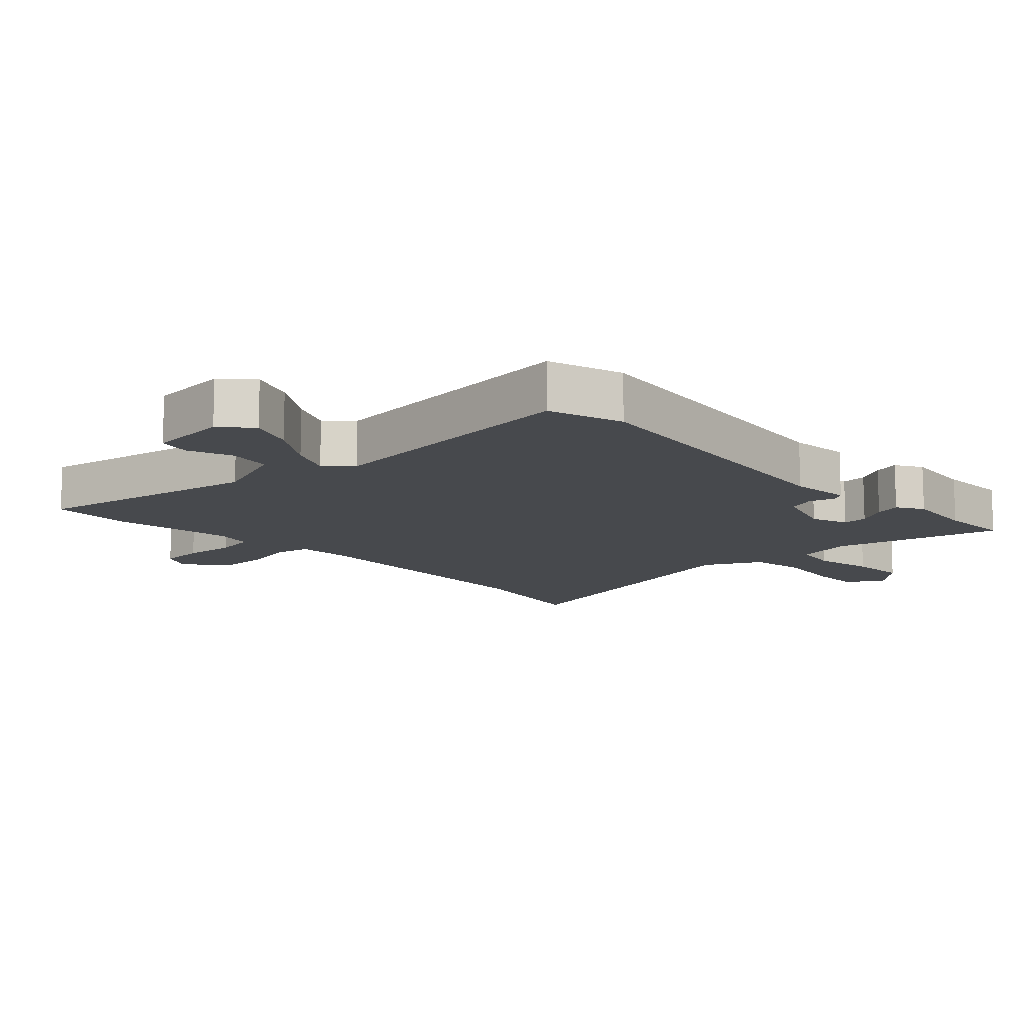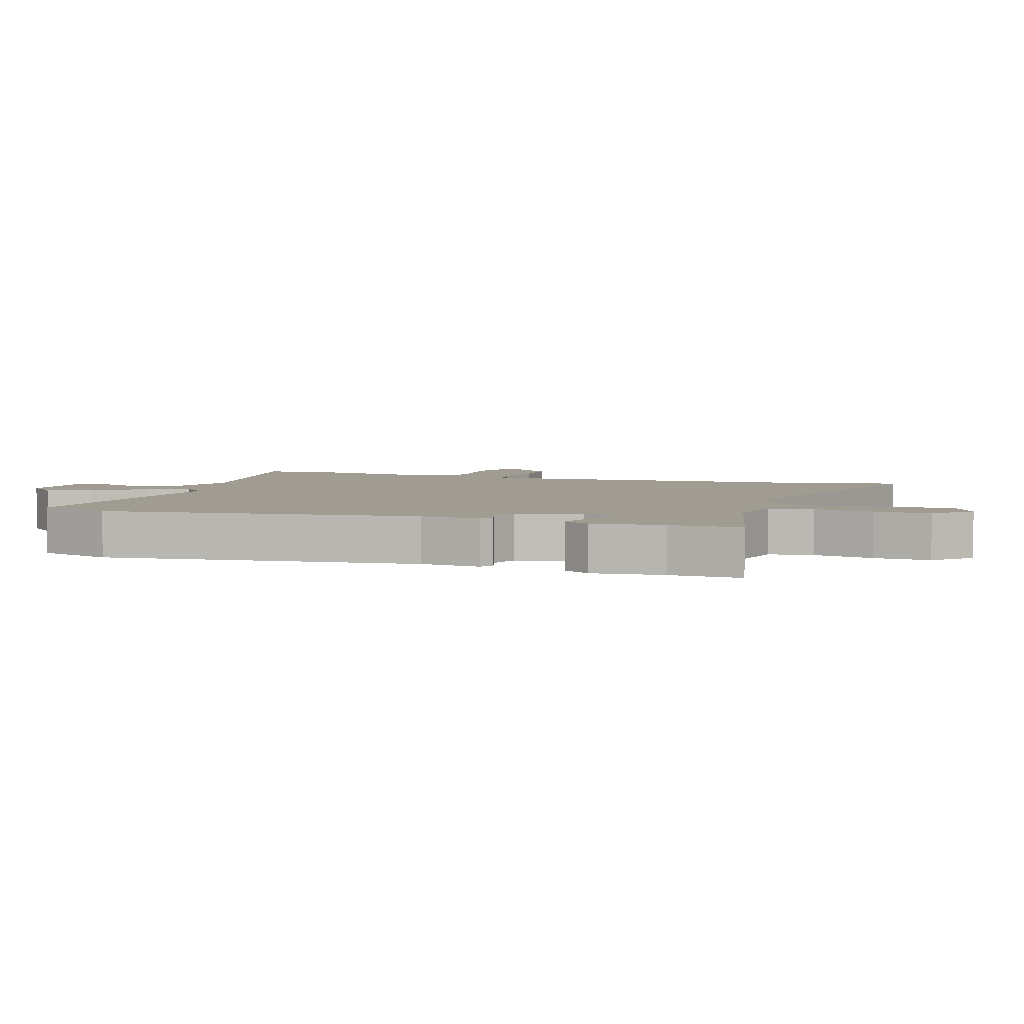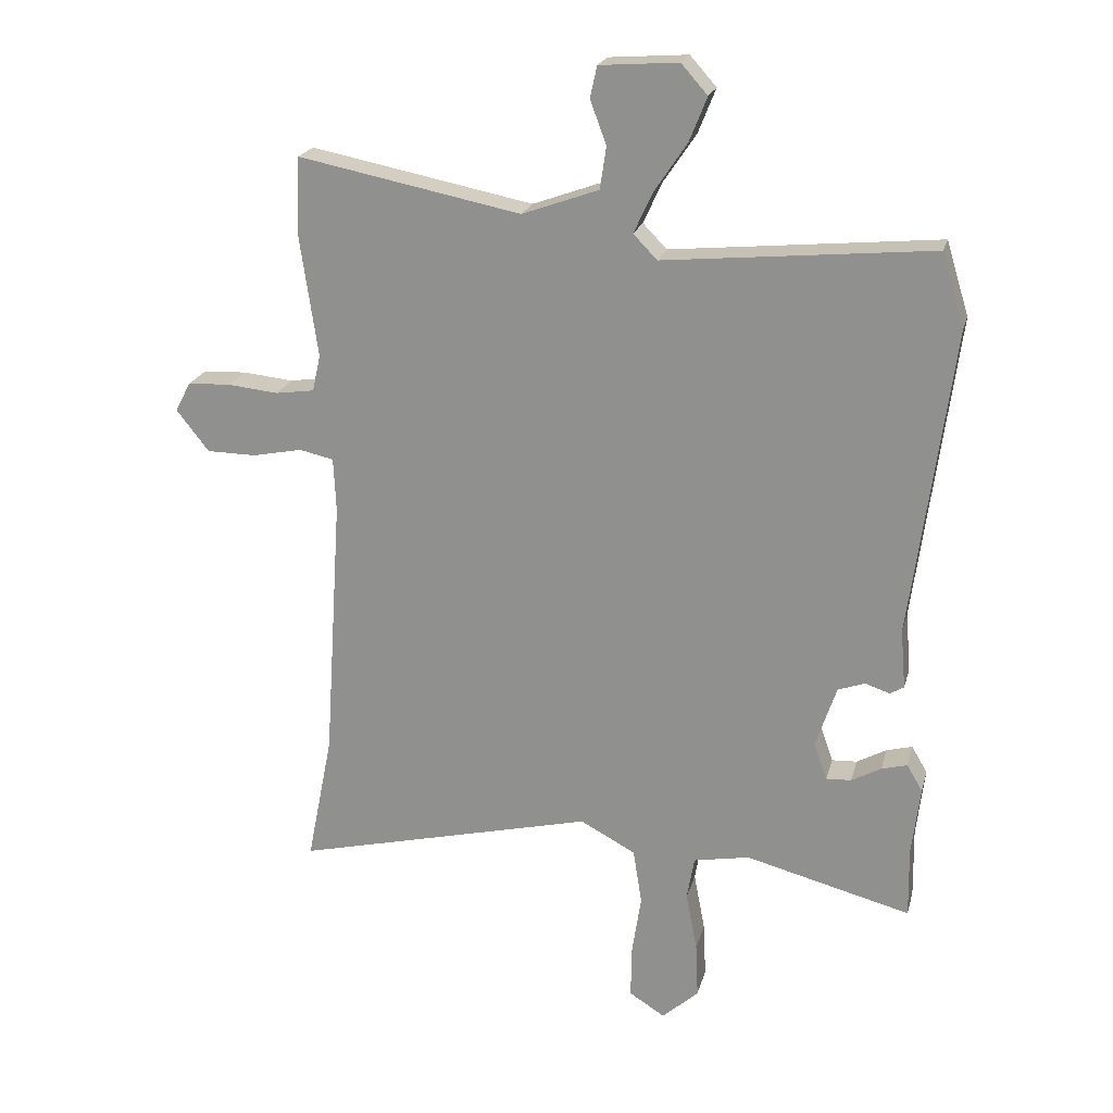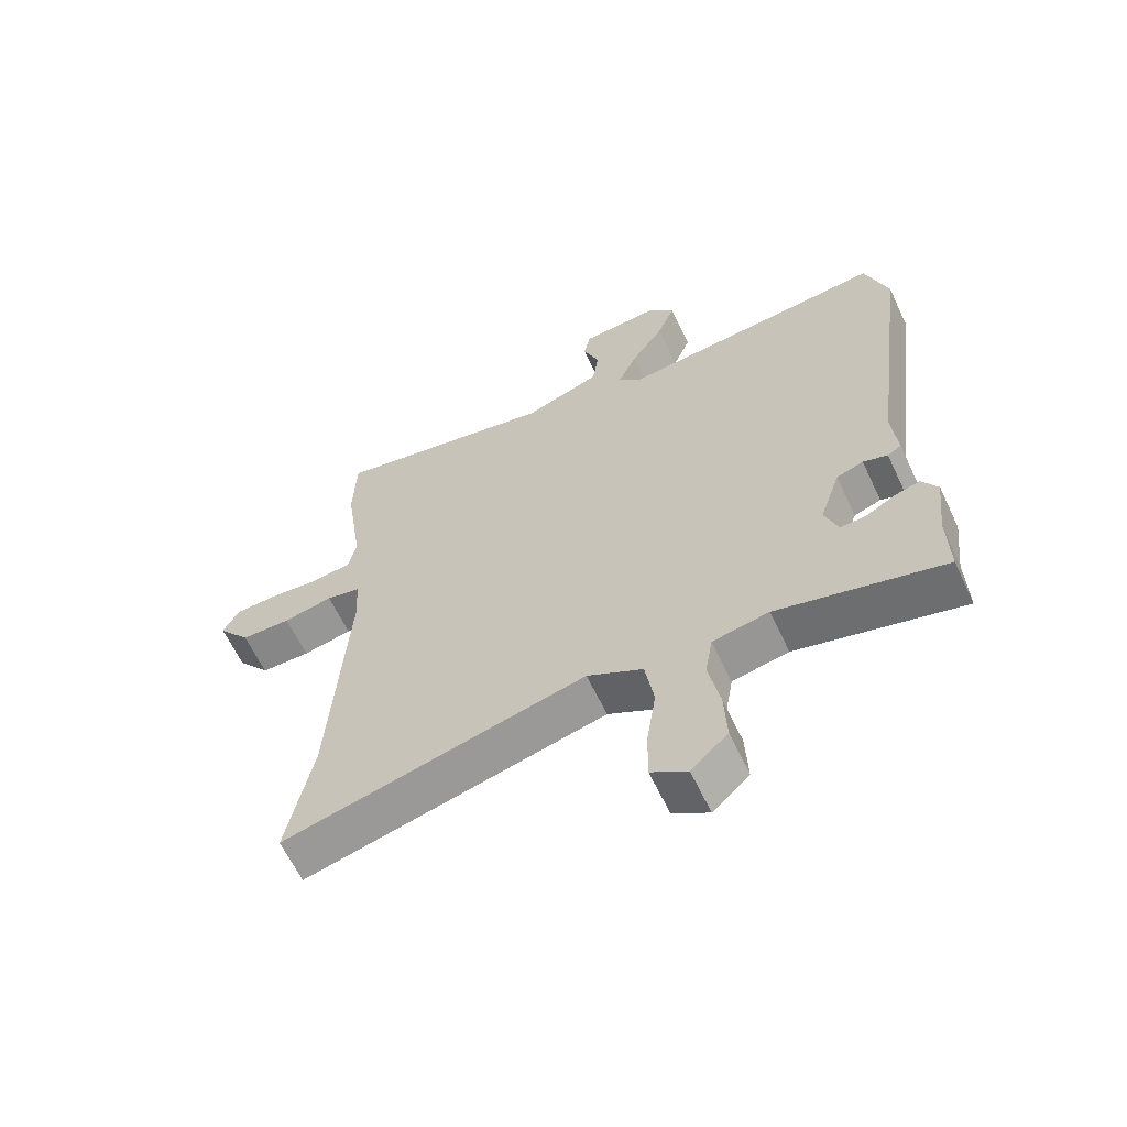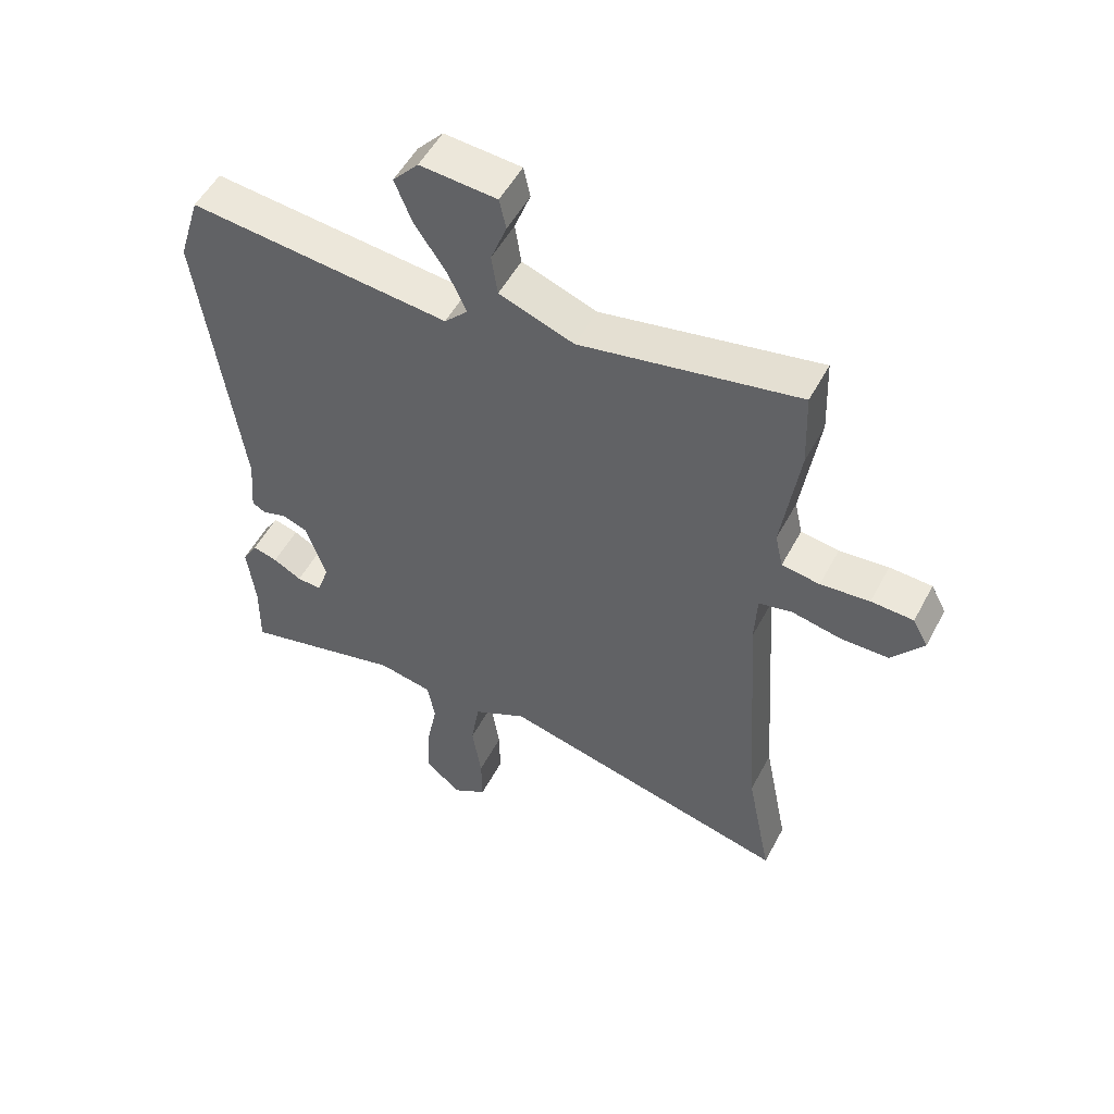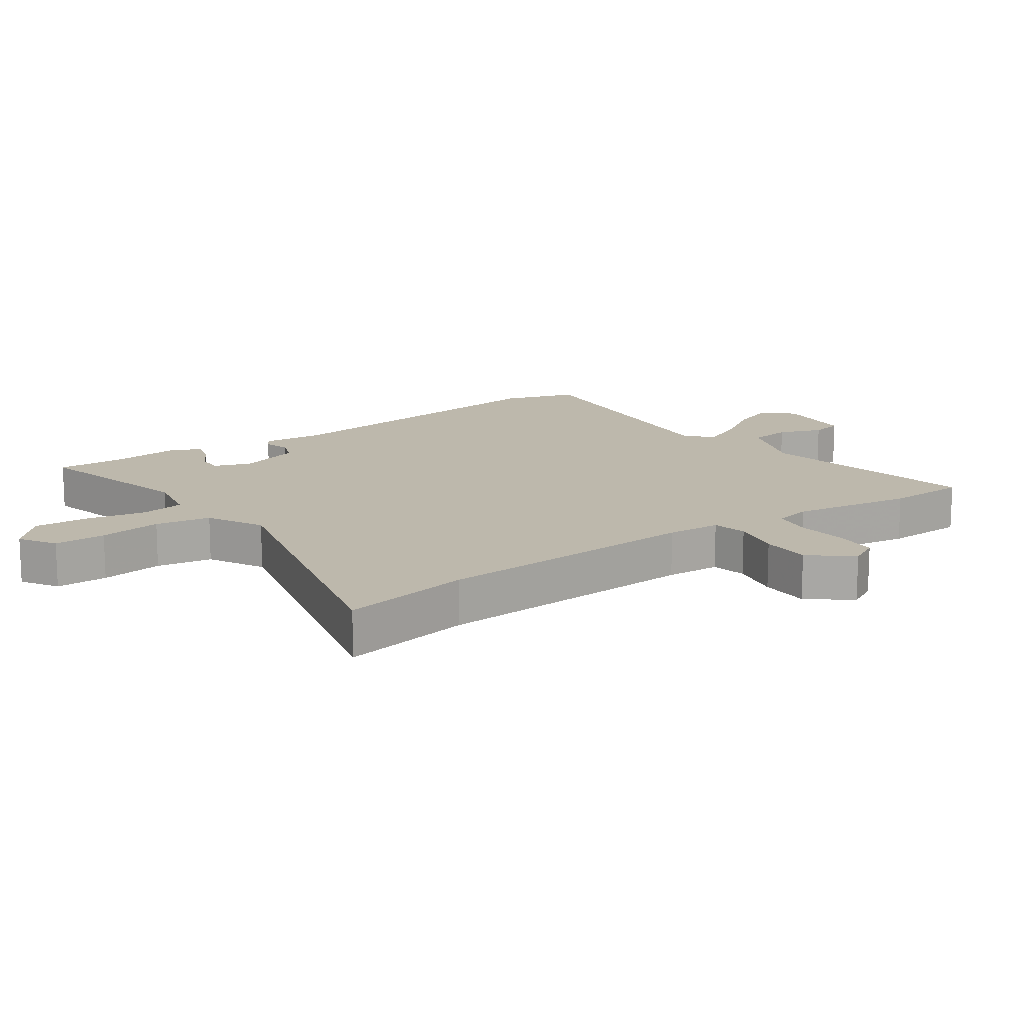
<metadata>
{"format":"obj","ext":"obj","renderer":"f3d","projection":"perspective","resolution":1024,"background":"white","views":[{"elev":-12.3,"azim":43.8,"up":"+Y"},{"elev":4.3,"azim":109.6,"up":"+Y"},{"elev":21.2,"azim":14.0,"up":"+Z"},{"elev":-62.8,"azim":25.3,"up":"+Z"},{"elev":52.8,"azim":-152.4,"up":"+Z"},{"elev":14.8,"azim":-124.7,"up":"+Y"}]}
</metadata>
<code>
v 0.5 0.07 -0.48
v 0.502 0.07 -0.592
v 0.238 0.07 -0.524
v 0.149 0.07 -0.541
v 0.137 0.07 -0.61
v 0.155 0.07 -0.704
v 0.159 0.07 -0.792
v 0.101 0.07 -0.845
v 0.044 0.07 -0.809
v 0.045 0.07 -0.727
v 0.06 0.07 -0.628
v 0.046 0.07 -0.54
v -0.042 0.07 -0.493
v -0.522 0.07 -0.61
v -0.481 0.07 -0.403
v -0.453 0.07 0.021
v -0.457 0.07 0.107
v -0.512 0.07 0.119
v -0.591 0.07 0.103
v -0.67 0.07 0.104
v -0.722 0.07 0.17
v -0.697 0.07 0.217
v -0.628 0.07 0.22
v -0.548 0.07 0.212
v -0.486 0.07 0.221
v -0.473 0.07 0.279
v -0.501 0.07 0.471
v -0.496 0.07 0.597
v -0.141 0.07 0.527
v -0.019 0.07 0.571
v -0.009 0.07 0.638
v -0.035 0.07 0.707
v -0.024 0.07 0.757
v 0.101 0.07 0.766
v 0.143 0.07 0.719
v 0.115 0.07 0.649
v 0.063 0.07 0.572
v 0.033 0.07 0.507
v 0.071 0.07 0.468
v 0.497 0.07 0.509
v 0.533 0.07 0.392
v 0.468 0.07 -0.098
v 0.476 0.07 -0.193
v 0.454 0.07 -0.206
v 0.415 0.07 -0.193
v 0.372 0.07 -0.208
v 0.339 0.07 -0.307
v 0.36 0.07 -0.366
v 0.4 0.07 -0.364
v 0.447 0.07 -0.338
v 0.488 0.07 -0.327
v 0.513 0.07 -0.369
v 0.5 0 -0.48
v 0.502 0 -0.592
v 0.238 0 -0.524
v 0.149 0 -0.541
v 0.137 0 -0.61
v 0.155 0 -0.704
v 0.159 0 -0.792
v 0.101 0 -0.845
v 0.044 0 -0.809
v 0.045 0 -0.727
v 0.06 0 -0.628
v 0.046 0 -0.54
v -0.042 0 -0.493
v -0.522 0 -0.61
v -0.481 0 -0.403
v -0.453 0 0.021
v -0.457 0 0.107
v -0.512 0 0.119
v -0.591 0 0.103
v -0.67 0 0.104
v -0.722 0 0.17
v -0.697 0 0.217
v -0.628 0 0.22
v -0.548 0 0.212
v -0.486 0 0.221
v -0.473 0 0.279
v -0.501 0 0.471
v -0.496 0 0.597
v -0.141 0 0.527
v -0.019 0 0.571
v -0.009 0 0.638
v -0.035 0 0.707
v -0.024 0 0.757
v 0.101 0 0.766
v 0.143 0 0.719
v 0.115 0 0.649
v 0.063 0 0.572
v 0.033 0 0.507
v 0.071 0 0.468
v 0.497 0 0.509
v 0.533 0 0.392
v 0.468 0 -0.098
v 0.476 0 -0.193
v 0.454 0 -0.206
v 0.415 0 -0.193
v 0.372 0 -0.208
v 0.339 0 -0.307
v 0.36 0 -0.366
v 0.4 0 -0.364
v 0.447 0 -0.338
v 0.488 0 -0.327
v 0.513 0 -0.369
f 49 50 51 52
f 48 49 52 1
f 42 43 44 45
f 42 45 46
f 39 40 41 42
f 38 39 42 46
f 34 35 36 37
f 34 37 38
f 31 32 33 34
f 30 31 34 38
f 29 30 38 46
f 26 27 28 29
f 25 26 29 46
f 21 22 23 24
f 18 19 20 21
f 17 18 21 24
f 13 14 15
f 13 15 16
f 12 13 16 17
f 8 9 10 11
f 8 11 12
f 5 6 7 8
f 5 8 12
f 4 5 12 17
f 48 1 2 3
f 47 48 3 4
f 24 25 46 47
f 4 17 24 47
f 104 103 102 101
f 53 104 101 100
f 97 96 95 94
f 98 97 94
f 94 93 92 91
f 98 94 91 90
f 89 88 87 86
f 90 89 86
f 86 85 84 83
f 90 86 83 82
f 98 90 82 81
f 81 80 79 78
f 98 81 78 77
f 76 75 74 73
f 73 72 71 70
f 76 73 70 69
f 67 66 65
f 68 67 65
f 69 68 65 64
f 63 62 61 60
f 64 63 60
f 60 59 58 57
f 64 60 57
f 69 64 57 56
f 55 54 53 100
f 56 55 100 99
f 99 98 77 76
f 99 76 69 56
f 1 53 54 2
f 2 54 55 3
f 3 55 56 4
f 4 56 57 5
f 5 57 58 6
f 6 58 59 7
f 7 59 60 8
f 8 60 61 9
f 9 61 62 10
f 10 62 63 11
f 11 63 64 12
f 12 64 65 13
f 13 65 66 14
f 14 66 67 15
f 15 67 68 16
f 16 68 69 17
f 17 69 70 18
f 18 70 71 19
f 19 71 72 20
f 20 72 73 21
f 21 73 74 22
f 22 74 75 23
f 23 75 76 24
f 24 76 77 25
f 25 77 78 26
f 26 78 79 27
f 27 79 80 28
f 28 80 81 29
f 29 81 82 30
f 30 82 83 31
f 31 83 84 32
f 32 84 85 33
f 33 85 86 34
f 34 86 87 35
f 35 87 88 36
f 36 88 89 37
f 37 89 90 38
f 38 90 91 39
f 39 91 92 40
f 40 92 93 41
f 41 93 94 42
f 42 94 95 43
f 43 95 96 44
f 44 96 97 45
f 45 97 98 46
f 46 98 99 47
f 47 99 100 48
f 48 100 101 49
f 49 101 102 50
f 50 102 103 51
f 51 103 104 52
f 52 104 53 1

</code>
